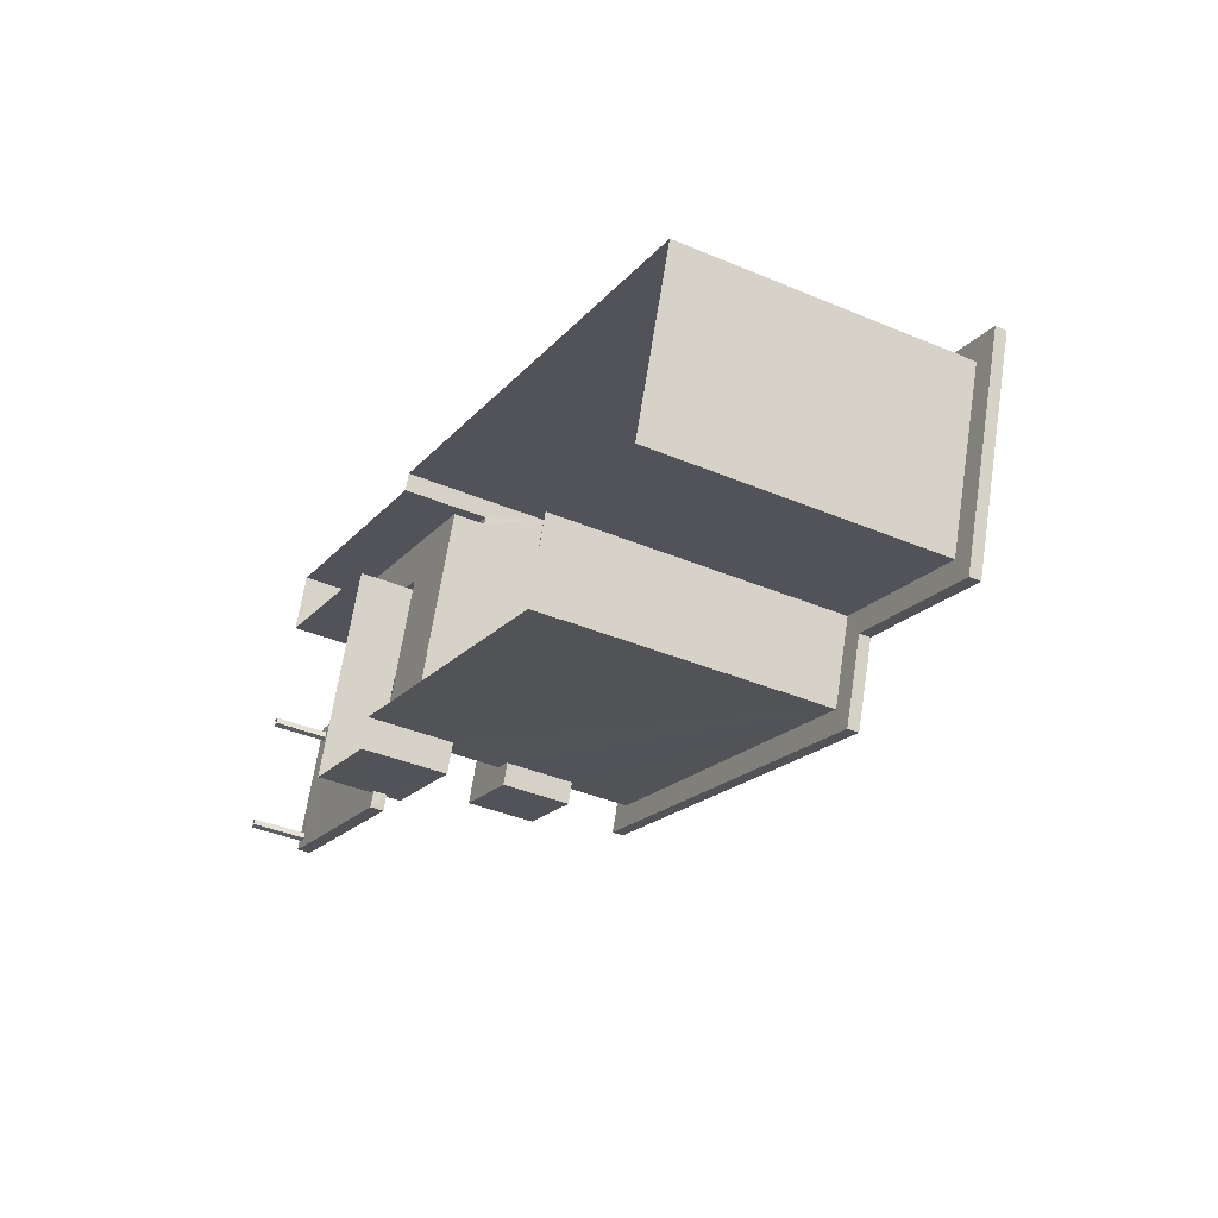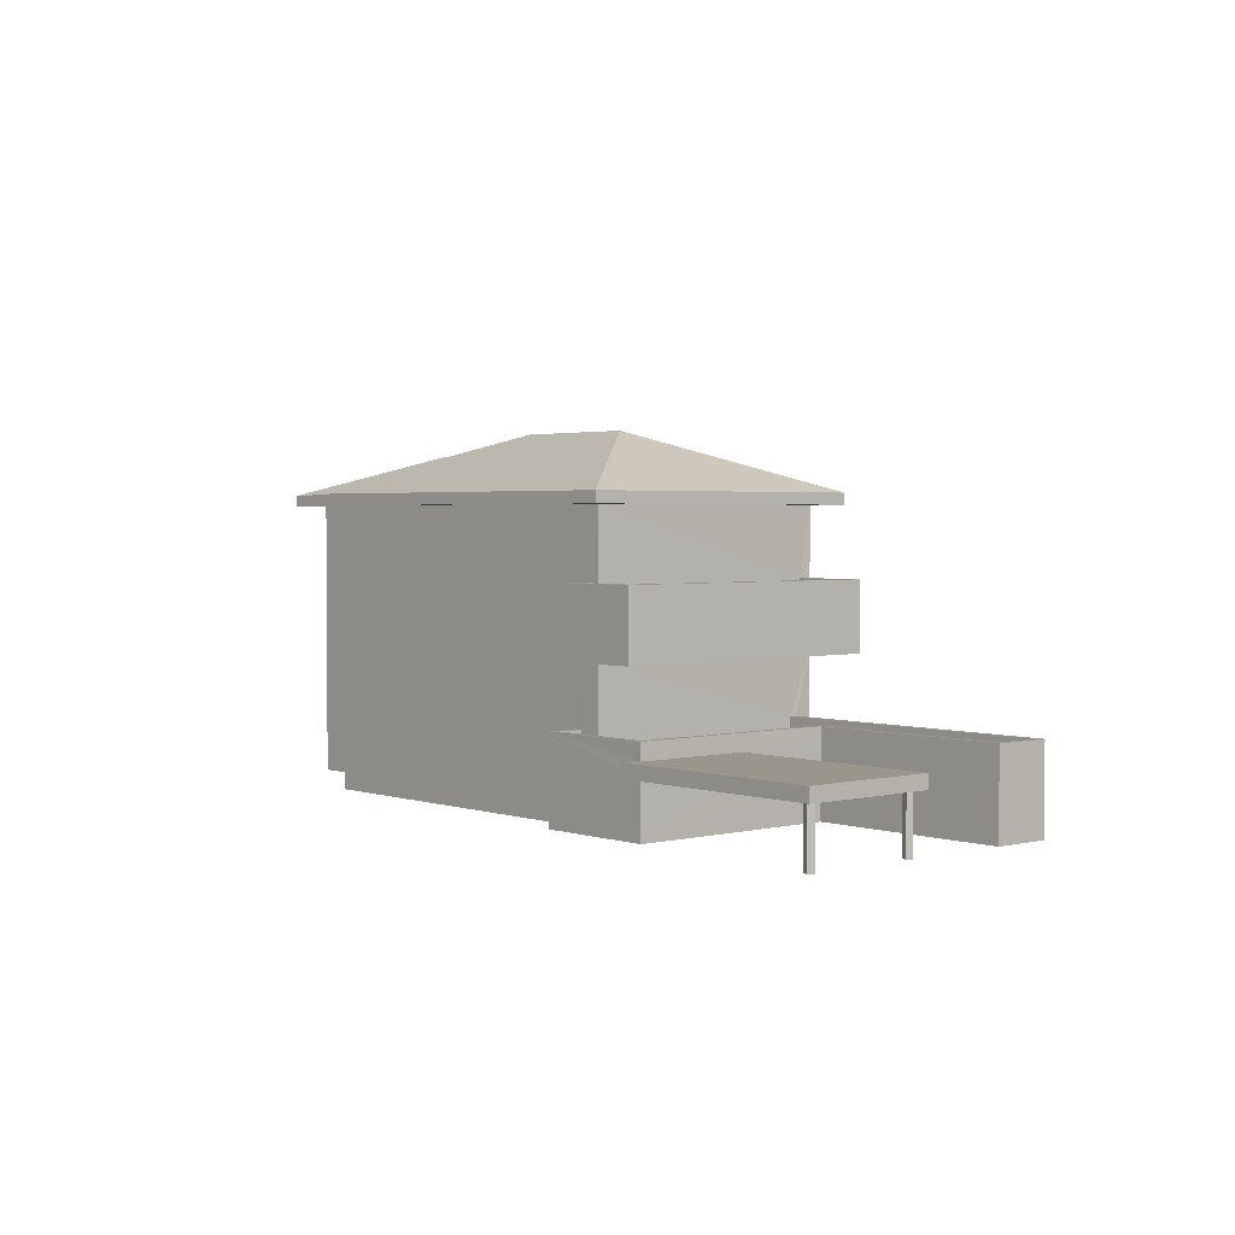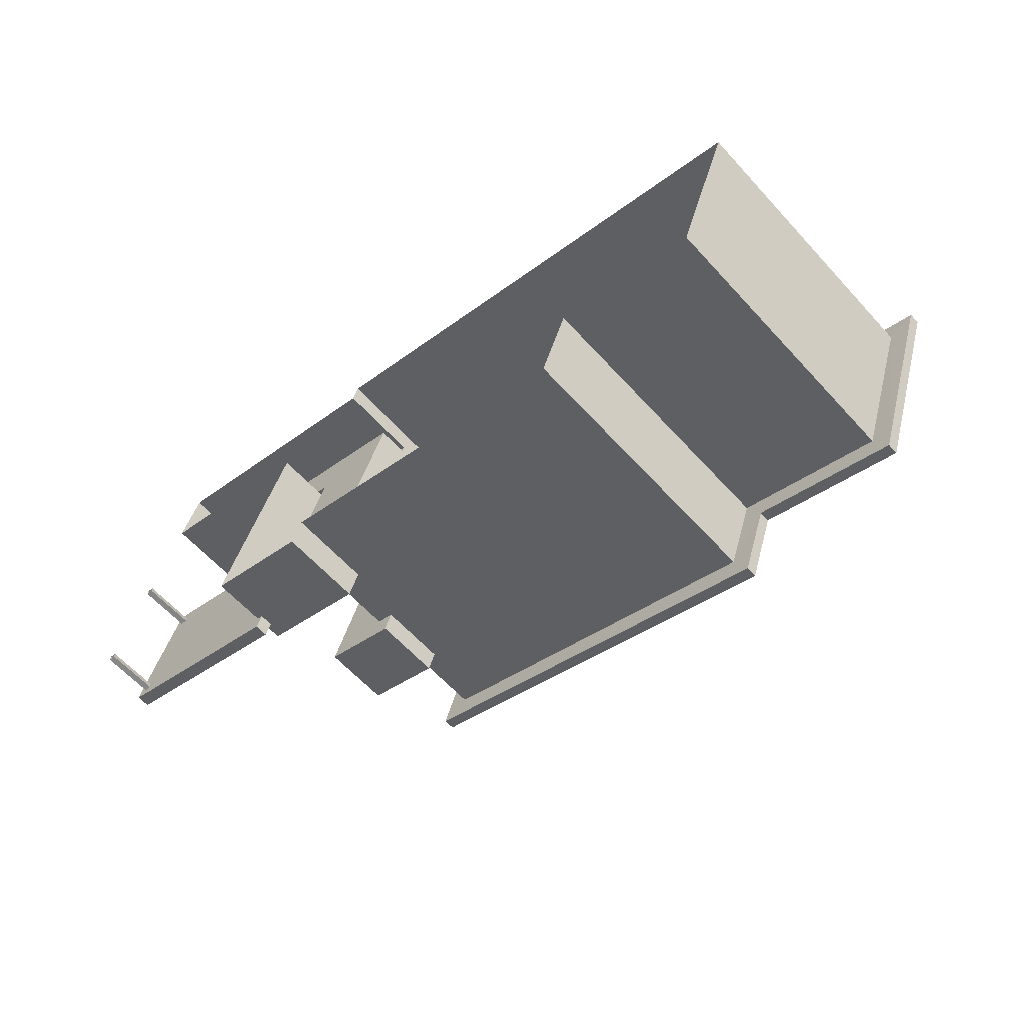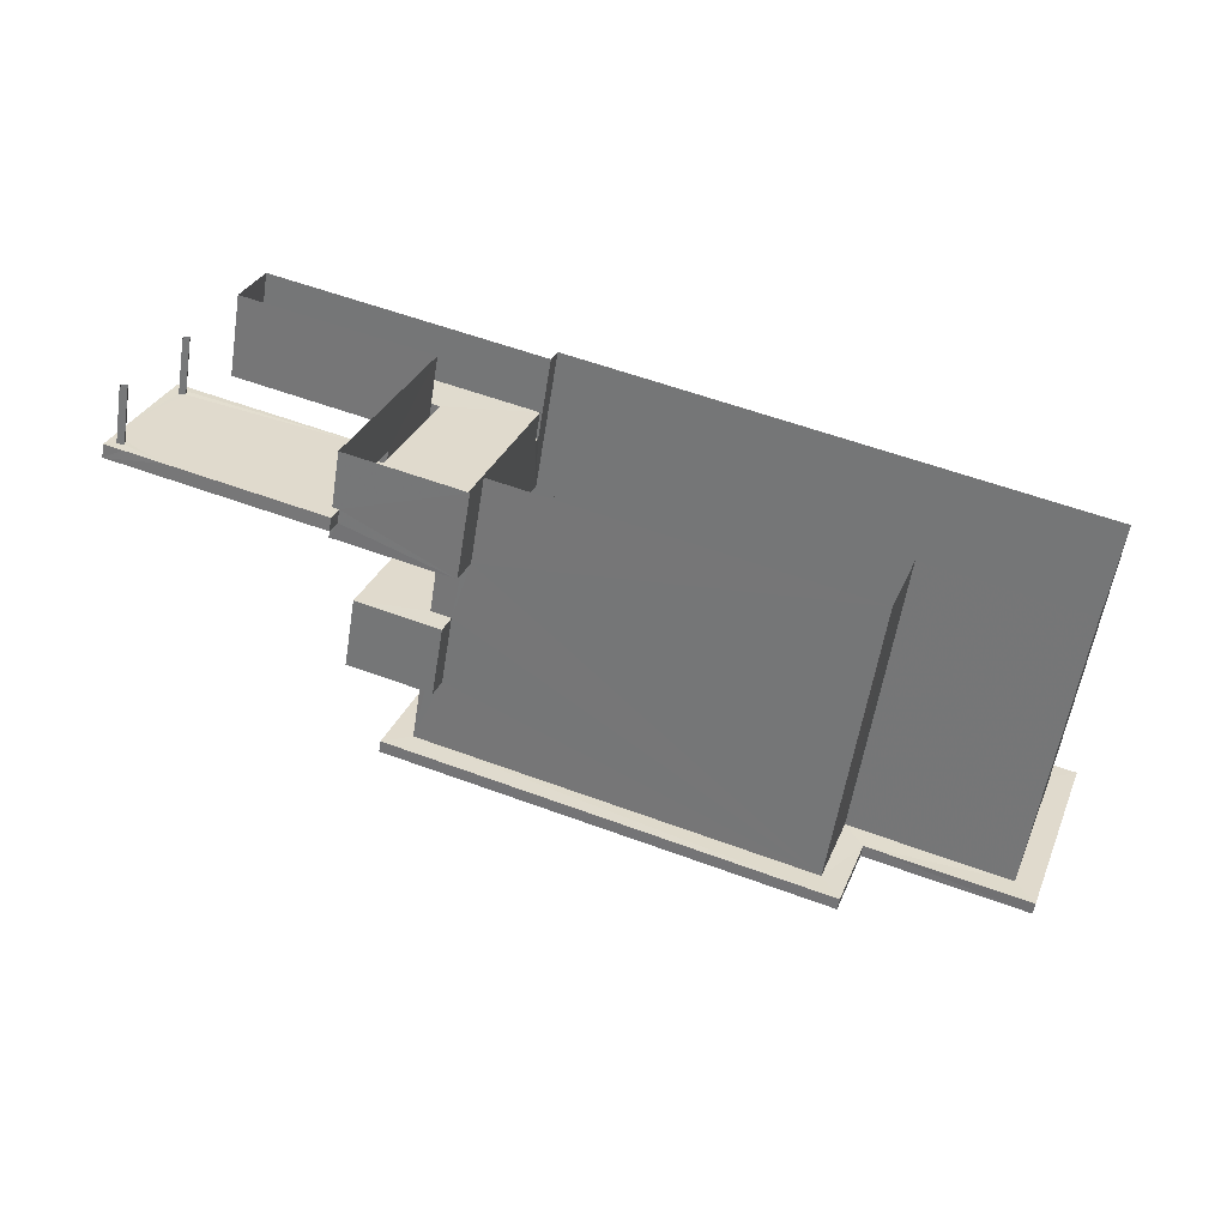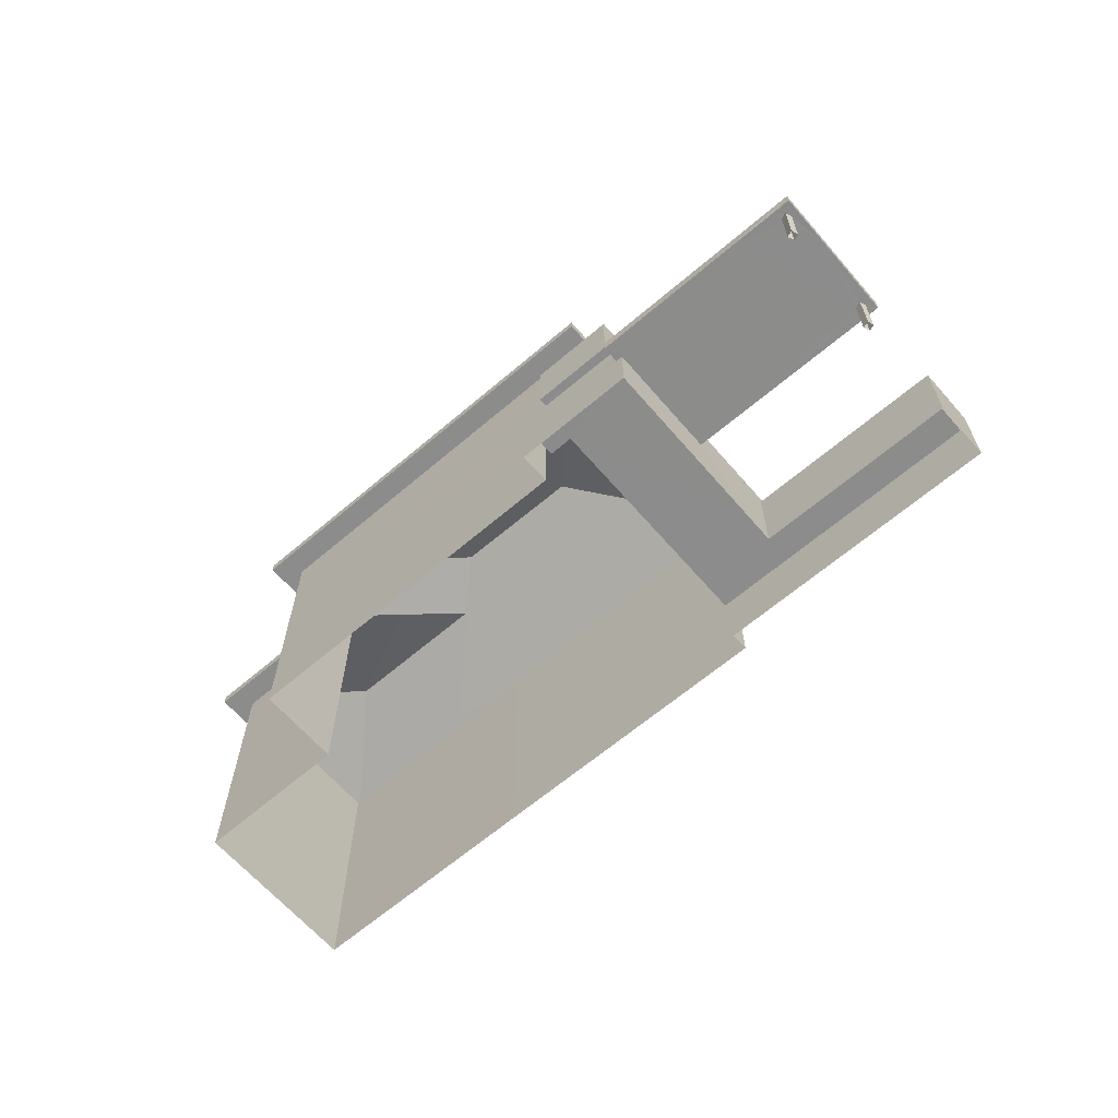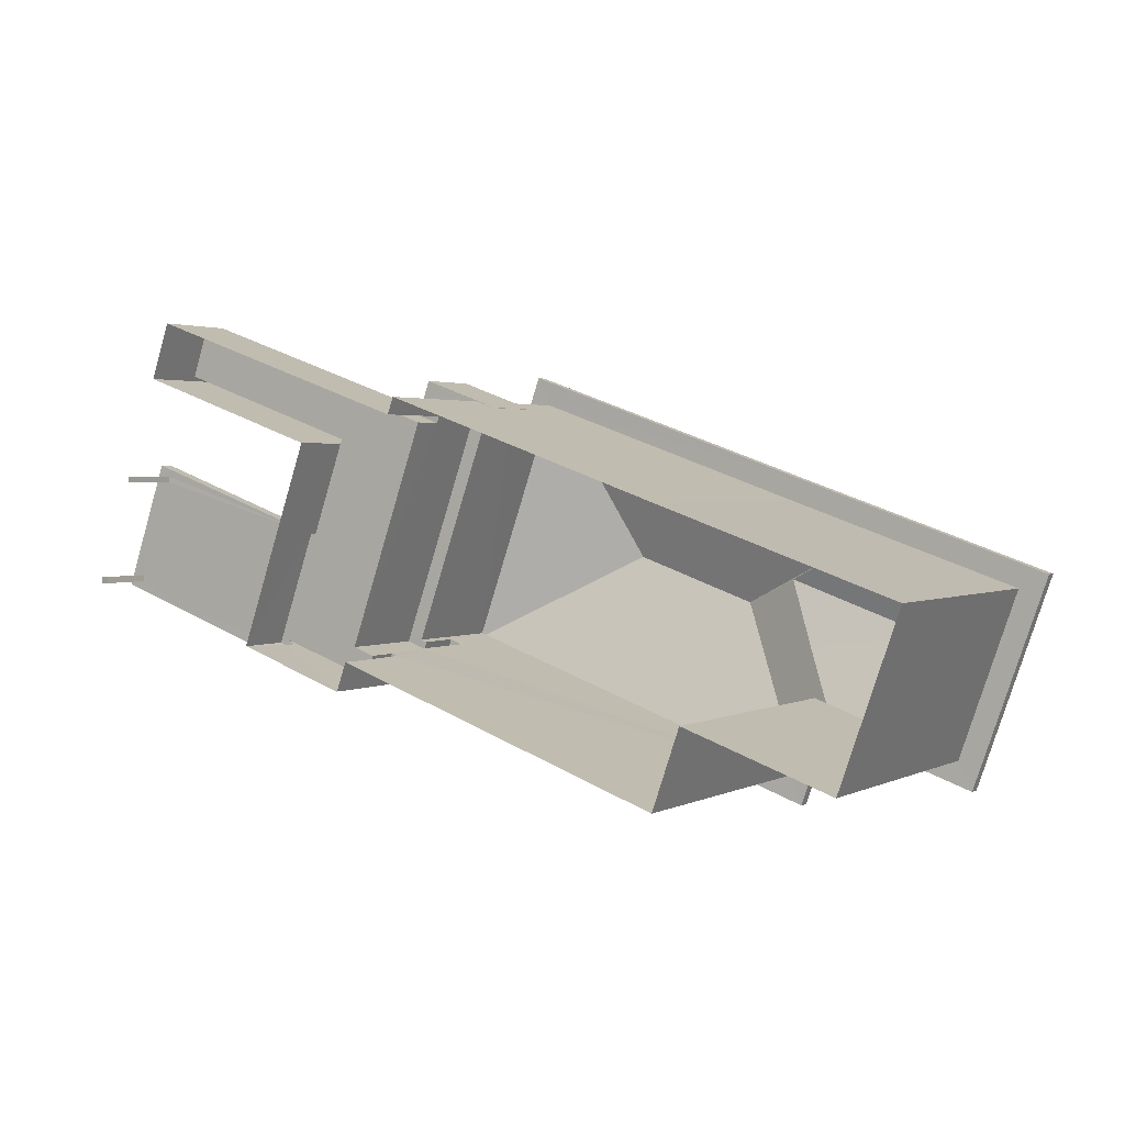
<metadata>
{"format":"obj","ext":"obj","renderer":"f3d","projection":"perspective","resolution":1024,"background":"white","views":[{"elev":-39.5,"azim":-117.6,"up":"+Y"},{"elev":2.5,"azim":68.5,"up":"+Z"},{"elev":-62.2,"azim":-137.7,"up":"+Y"},{"elev":-57.4,"azim":171.0,"up":"+Y"},{"elev":-64.1,"azim":60.1,"up":"+Z"},{"elev":2.2,"azim":-148.5,"up":"+Y"}]}
</metadata>
<code>
v -8.8e+04 -1.008e+05 2.078
v -8.8e+04 -1.008e+05 2.077
v -8.8e+04 -1.008e+05 2.077
v -8.799e+04 -1.008e+05 2.077
v -8.799e+04 -1.008e+05 2.077
v -8.8e+04 -1.008e+05 2.078
v -8.798e+04 -1.008e+05 2.077
v -8.798e+04 -1.008e+05 2.078
v -8.799e+04 -1.008e+05 2.078
v -8.799e+04 -1.008e+05 2.079
v -8.8e+04 -1.008e+05 2.078
v -8.799e+04 -1.008e+05 2.079
v -8.799e+04 -1.008e+05 2.079
v -8.798e+04 -1.008e+05 2.078
v -8.798e+04 -1.008e+05 2.078
v -8.798e+04 -1.008e+05 2.078
v -8.798e+04 -1.008e+05 2.078
v -8.798e+04 -1.008e+05 2.079
v -8.798e+04 -1.008e+05 2.079
v -8.798e+04 -1.008e+05 2.079
v -8.798e+04 -1.008e+05 2.079
v -8.798e+04 -1.008e+05 3.289
v -8.799e+04 -1.008e+05 3.288
v -8.799e+04 -1.008e+05 3.288
v -8.799e+04 -1.008e+05 3.289
v -8.799e+04 -1.008e+05 3.288
v -8.798e+04 -1.008e+05 3.288
v -8.798e+04 -1.008e+05 3.288
v -8.798e+04 -1.008e+05 3.288
v -8.798e+04 -1.008e+05 3.288
v -8.798e+04 -1.008e+05 3.289
v -8.798e+04 -1.008e+05 3.289
v -8.798e+04 -1.008e+05 3.288
v -8.798e+04 -1.008e+05 3.288
v -8.798e+04 -1.008e+05 3.288
v -8.798e+04 -1.008e+05 3.289
v -8.798e+04 -1.008e+05 3.289
v -8.798e+04 -1.008e+05 3.289
v -8.798e+04 -1.008e+05 3.289
v -8.799e+04 -1.008e+05 8.287
v -8.799e+04 -1.008e+05 8.288
v -8.799e+04 -1.008e+05 8.288
v -8.8e+04 -1.008e+05 8.286
v -8.8e+04 -1.008e+05 8.286
v -8.8e+04 -1.008e+05 8.288
v -8.8e+04 -1.008e+05 8.288
v -8.799e+04 -1.008e+05 8.287
v -8.8e+04 -1.008e+05 8.287
v -8.8e+04 -1.008e+05 8.288
v -8.8e+04 -1.008e+05 8.288
v -8.8e+04 -1.008e+05 8.288
v -8.799e+04 -1.008e+05 5.283
v -8.799e+04 -1.008e+05 5.283
v -8.799e+04 -1.008e+05 5.283
v -8.799e+04 -1.008e+05 5.283
v -8.799e+04 -1.008e+05 5.282
v -8.799e+04 -1.008e+05 5.282
v -8.799e+04 -1.008e+05 5.282
v -8.799e+04 -1.008e+05 5.282
v -8.8e+04 -1.008e+05 8.286
v -8.8e+04 -1.008e+05 8.287
v -8.798e+04 -1.008e+05 3.252
v -8.798e+04 -1.008e+05 3.252
v -8.799e+04 -1.008e+05 3.252
v -8.799e+04 -1.008e+05 3.252
v -8.799e+04 -1.008e+05 3.253
v -8.799e+04 -1.008e+05 3.253
v -8.799e+04 -1.008e+05 3.253
v -8.799e+04 -1.008e+05 3.253
v -8.799e+04 -1.008e+05 3.953
v -8.799e+04 -1.008e+05 3.953
v -8.799e+04 -1.008e+05 3.953
v -8.799e+04 -1.008e+05 3.952
v -8.798e+04 -1.008e+05 3.952
v -8.799e+04 -1.008e+05 3.952
v -8.798e+04 -1.008e+05 3.952
v -8.799e+04 -1.008e+05 3.953
v -8.799e+04 -1.008e+05 3.953
v -8.799e+04 -1.008e+05 3.953
v -8.798e+04 -1.008e+05 3.952
v -8.799e+04 -1.008e+05 3.952
v -8.798e+04 -1.008e+05 3.952
v -8.799e+04 -1.008e+05 3.952
v -8.799e+04 -1.008e+05 3.588
v -8.798e+04 -1.008e+05 3.589
v -8.798e+04 -1.008e+05 3.588
v -8.799e+04 -1.008e+05 3.588
v -8.799e+04 -1.008e+05 3.589
v -8.799e+04 -1.008e+05 3.588
v -8.799e+04 -1.008e+05 9.822
v -8.799e+04 -1.008e+05 8.537
v -8.8e+04 -1.008e+05 8.536
v -8.8e+04 -1.008e+05 8.722
v -8.799e+04 -1.008e+05 9.822
v -8.8e+04 -1.008e+05 8.762
v -8.799e+04 -1.008e+05 8.538
v -8.8e+04 -1.008e+05 8.538
v -8.8e+04 -1.008e+05 9.154
v -8.8e+04 -1.008e+05 9.02
v -8.8e+04 -1.008e+05 8.538
v -8.8e+04 -1.008e+05 9.437
v -8.799e+04 -1.008e+05 5.783
v -8.799e+04 -1.008e+05 5.783
v -8.799e+04 -1.008e+05 5.783
v -8.799e+04 -1.008e+05 5.782
v -8.799e+04 -1.008e+05 5.782
v -8.799e+04 -1.008e+05 5.783
v -8.799e+04 -1.008e+05 6.783
v -8.799e+04 -1.008e+05 6.783
v -8.799e+04 -1.008e+05 6.783
v -8.799e+04 -1.008e+05 6.783
v -8.799e+04 -1.008e+05 6.782
v -8.799e+04 -1.008e+05 6.782
v -8.799e+04 -1.008e+05 6.782
v -8.799e+04 -1.008e+05 6.782
v -8.799e+04 -1.008e+05 6.782
v -8.799e+04 -1.008e+05 6.783
v -8.799e+04 -1.008e+05 6.782
v -8.799e+04 -1.008e+05 6.783
v -8.8e+04 -1.008e+05 8.536
v -8.8e+04 -1.008e+05 9.437
v -8.8e+04 -1.008e+05 8.538
f 1 2 3
f 3 4 5
f 1 6 2
f 7 8 9
f 7 9 5
f 10 11 1
f 12 10 13
f 10 9 13
f 10 1 3
f 5 10 3
f 5 9 10
f 14 15 16
f 17 14 16
f 18 19 20
f 18 21 19
f 22 23 24
f 23 25 26
f 24 27 28
f 22 25 23
f 29 22 24
f 29 24 28
f 22 29 30
f 31 22 32
f 28 27 33
f 33 27 34
f 29 35 30
f 35 34 30
f 32 22 36
f 36 22 30
f 35 33 34
f 37 38 31
f 30 38 39
f 30 39 36
f 32 37 31
f 39 38 37
f 40 41 42
f 43 44 45
f 46 42 41
f 40 42 47
f 48 49 45
f 46 49 50
f 51 49 48
f 44 48 45
f 51 50 49
f 42 46 50
f 52 53 54
f 53 52 55
f 55 52 56
f 57 58 59
f 56 58 57
f 52 58 56
f 43 60 44
f 40 47 60
f 44 60 61
f 60 47 61
f 62 63 64
f 63 65 64
f 64 66 67
f 67 66 68
f 68 66 69
f 64 65 66
f 70 71 72
f 73 74 75
f 75 74 76
f 71 77 78
f 79 70 72
f 80 76 74
f 81 80 82
f 77 81 78
f 81 83 78
f 74 82 80
f 82 83 81
f 72 71 78
f 84 85 86
f 86 87 84
f 88 85 84
f 89 88 84
f 90 91 92
f 93 90 92
f 94 93 95
f 94 90 93
f 96 90 94
f 97 96 94
f 95 98 94
f 94 99 97
f 99 100 97
f 101 99 94
f 98 101 94
f 90 96 91
f 102 103 104
f 105 104 106
f 106 104 107
f 104 103 107
f 108 109 110
f 108 111 109
f 112 113 114
f 115 111 116
f 110 109 117
f 113 118 115
f 114 113 116
f 119 111 115
f 109 111 119
f 113 115 116
f 95 120 98
f 92 120 93
f 93 120 95
f 98 121 101
f 98 120 121
f 101 121 99
f 121 122 100
f 99 121 100
f 122 121 120
f 79 72 68
f 69 79 68
f 73 63 74
f 73 65 63
f 74 63 62
f 82 74 62
f 82 62 64
f 83 82 64
f 67 83 64
f 67 78 83
f 68 78 67
f 68 72 78
f 5 76 7
f 5 75 76
f 76 8 7
f 76 80 8
f 80 9 8
f 80 81 9
f 23 13 24
f 13 9 24
f 84 87 77
f 77 87 81
f 24 9 81
f 87 24 81
f 13 26 12
f 12 26 71
f 71 89 77
f 26 13 23
f 77 89 84
f 26 89 71
f 70 12 71
f 70 10 12
f 34 27 86
f 27 24 87
f 27 87 86
f 38 30 85
f 30 34 86
f 85 30 86
f 22 31 85
f 25 22 88
f 31 38 85
f 88 22 85
f 89 25 88
f 89 26 25
f 5 4 75
f 4 58 75
f 65 73 66
f 66 73 52
f 73 58 52
f 75 58 73
f 4 3 59
f 3 61 59
f 4 59 58
f 112 47 113
f 112 61 47
f 59 61 112
f 66 52 79
f 104 42 117
f 117 102 104
f 69 66 79
f 10 70 11
f 110 42 50
f 79 52 54
f 11 70 50
f 54 110 50
f 70 79 54
f 110 117 42
f 70 54 50
f 51 11 50
f 51 1 11
f 104 118 42
f 42 118 47
f 104 105 118
f 47 118 113
f 100 46 97
f 100 49 46
f 91 40 60
f 92 91 60
f 91 41 40
f 91 96 41
f 96 97 46
f 41 96 46
f 117 109 103
f 102 117 103
f 105 106 115
f 118 105 115
f 119 106 107
f 119 115 106
f 109 119 107
f 103 109 107
f 59 114 57
f 59 112 114
f 110 53 108
f 110 54 53
f 57 116 56
f 57 114 116
f 55 116 111
f 55 56 116
f 53 111 108
f 53 55 111
f 122 43 45
f 122 120 43
f 43 120 92
f 60 43 92
f 49 122 45
f 49 100 122
f 61 3 2
f 44 61 2
f 44 2 6
f 48 44 6
f 1 48 6
f 1 51 48
f 28 17 16
f 28 33 17
f 14 33 35
f 14 17 33
f 35 15 14
f 35 29 15
f 28 16 15
f 29 28 15
f 36 18 20
f 36 39 18
f 37 21 18
f 39 37 18
f 32 19 21
f 37 32 21
f 36 20 19
f 32 36 19

</code>
